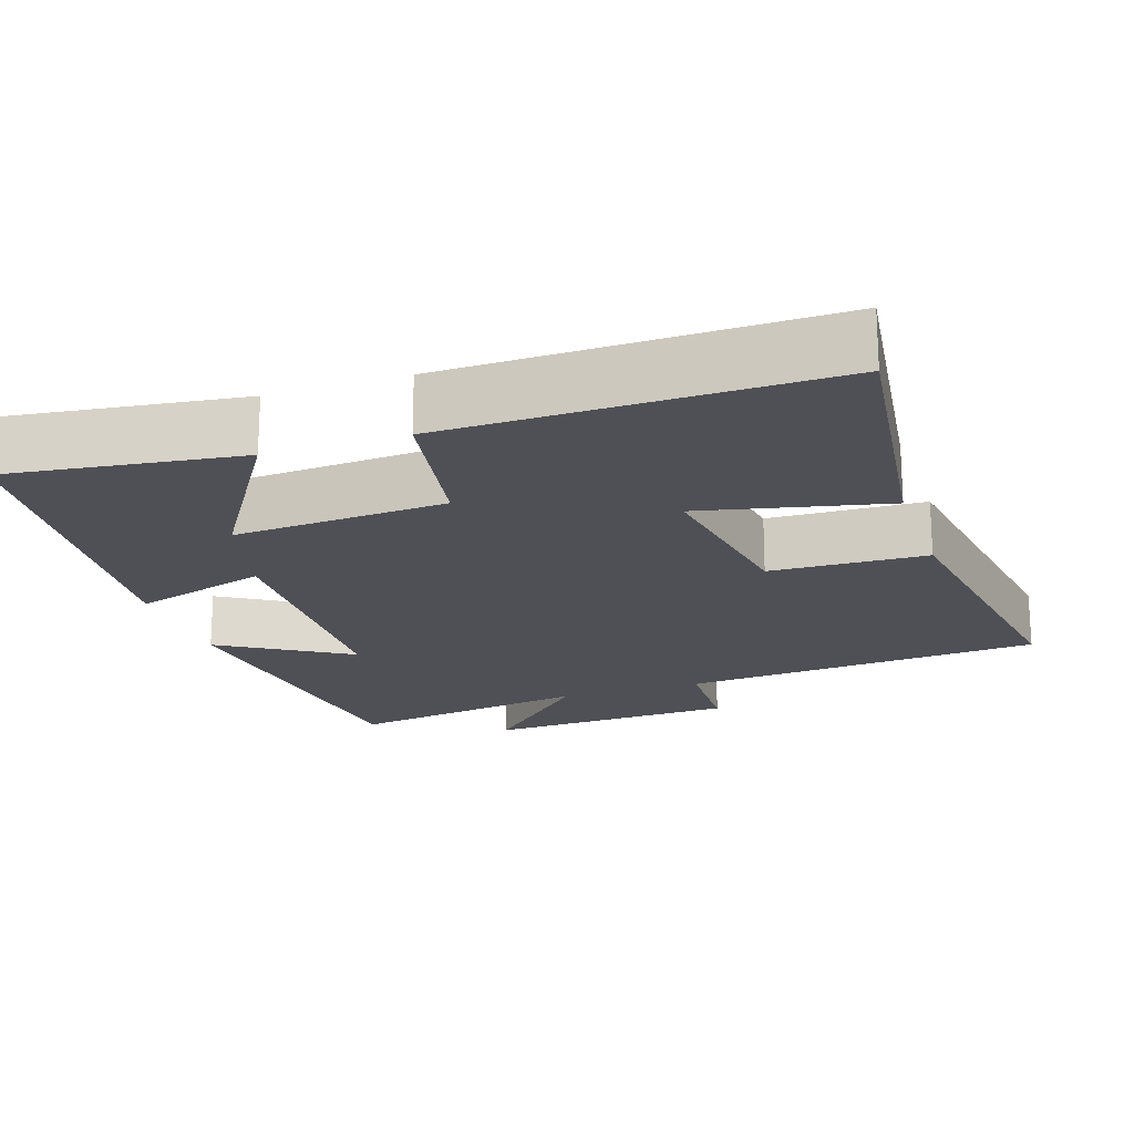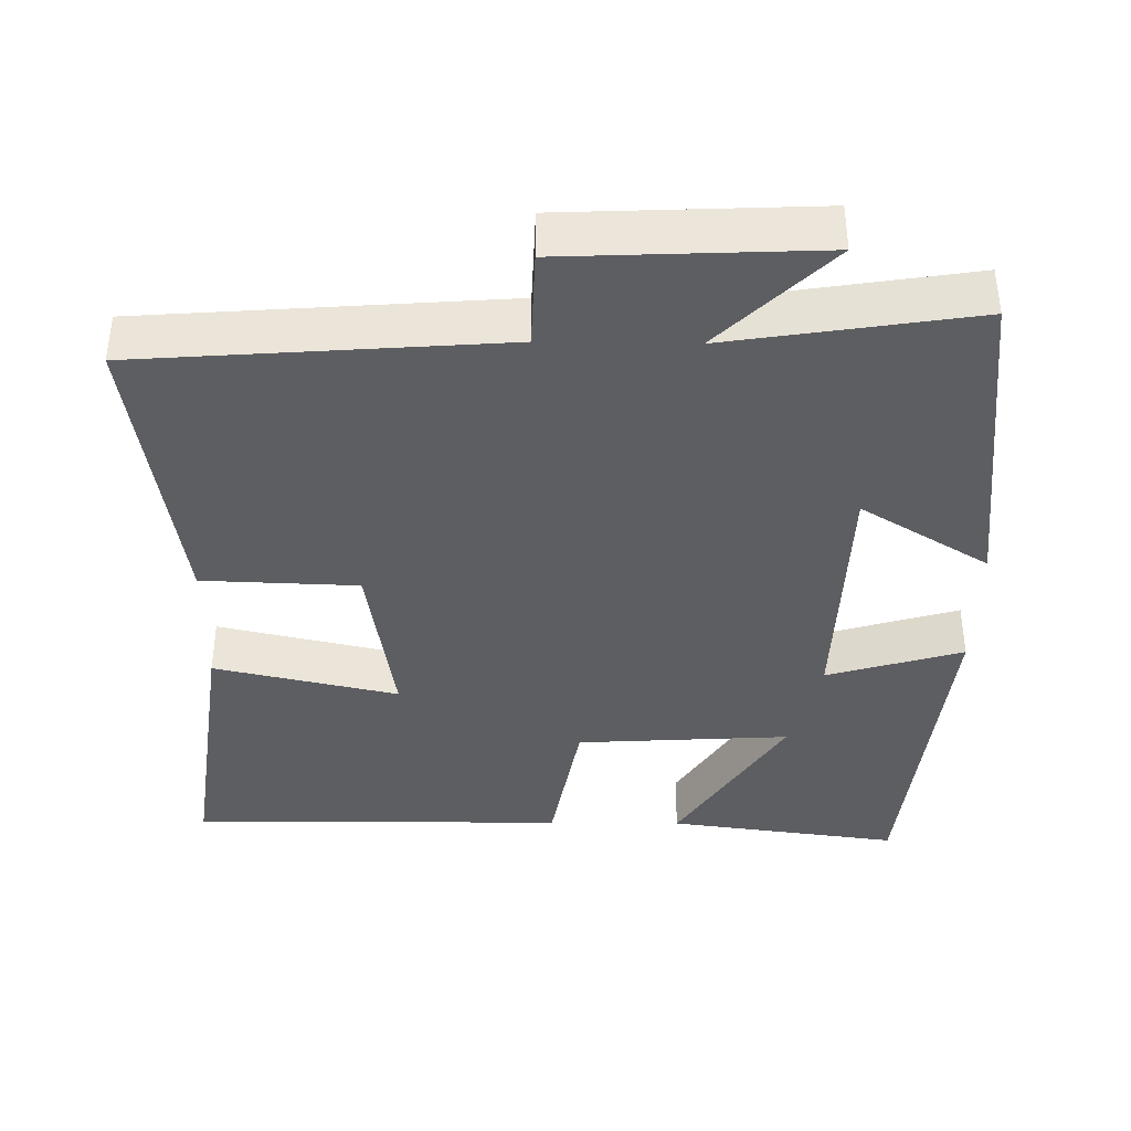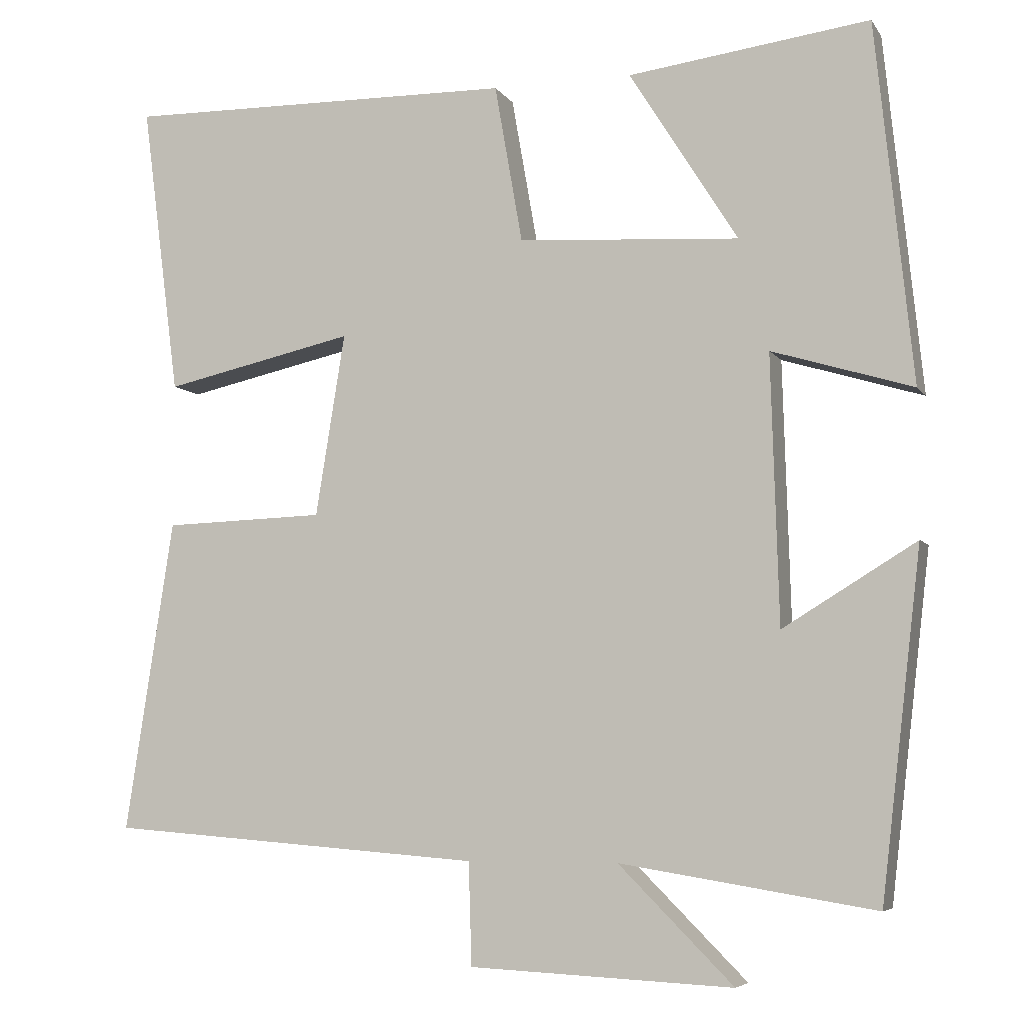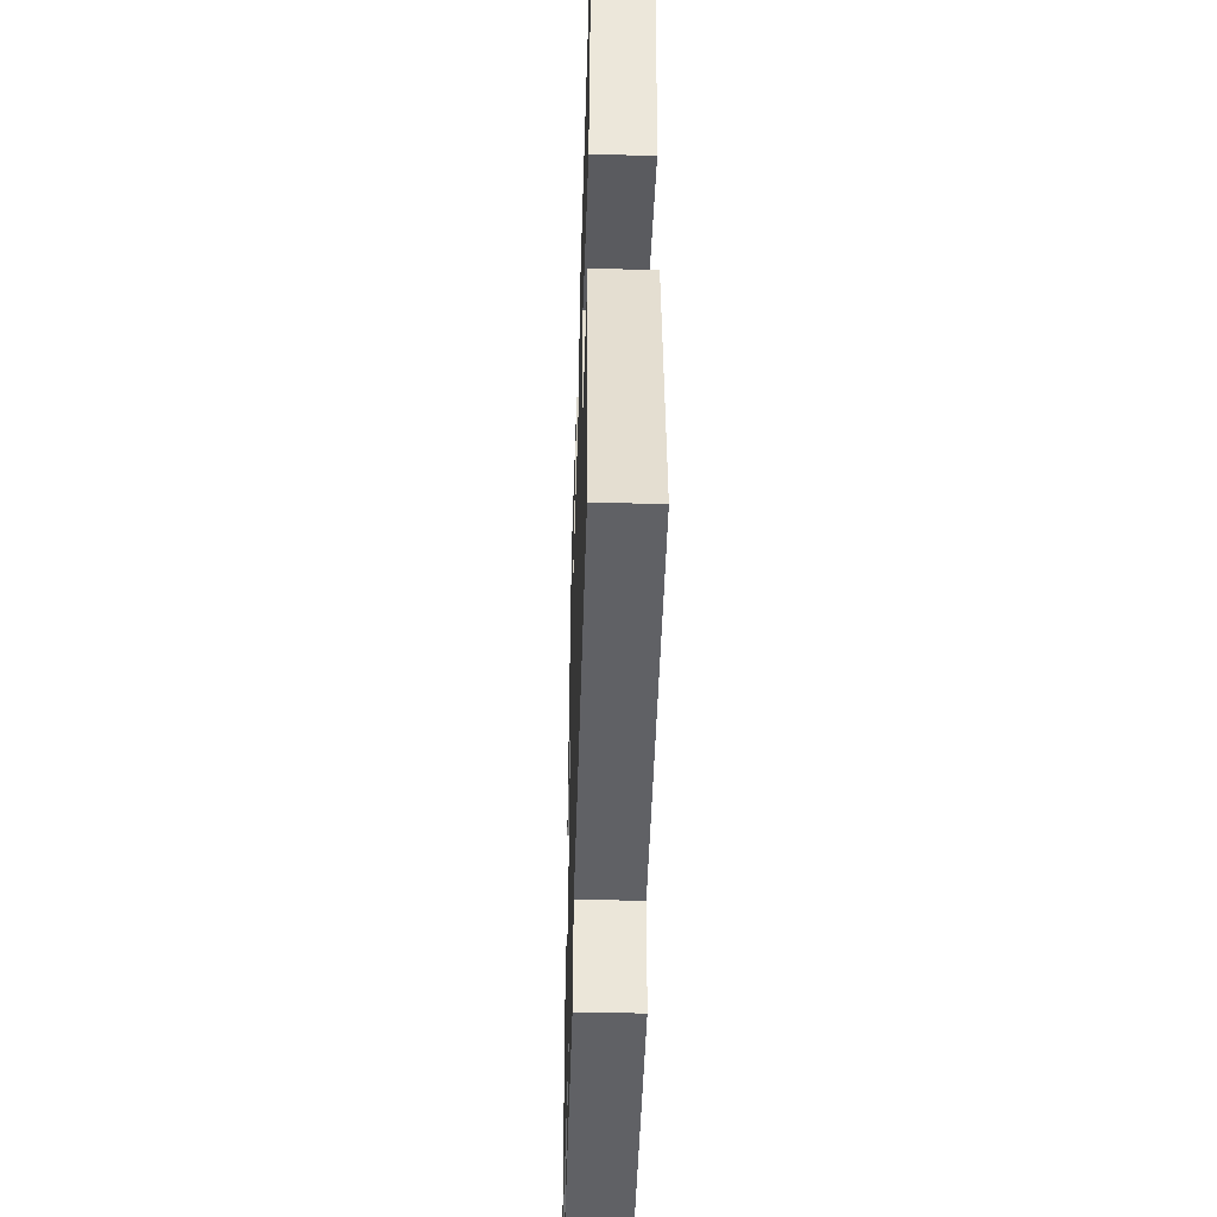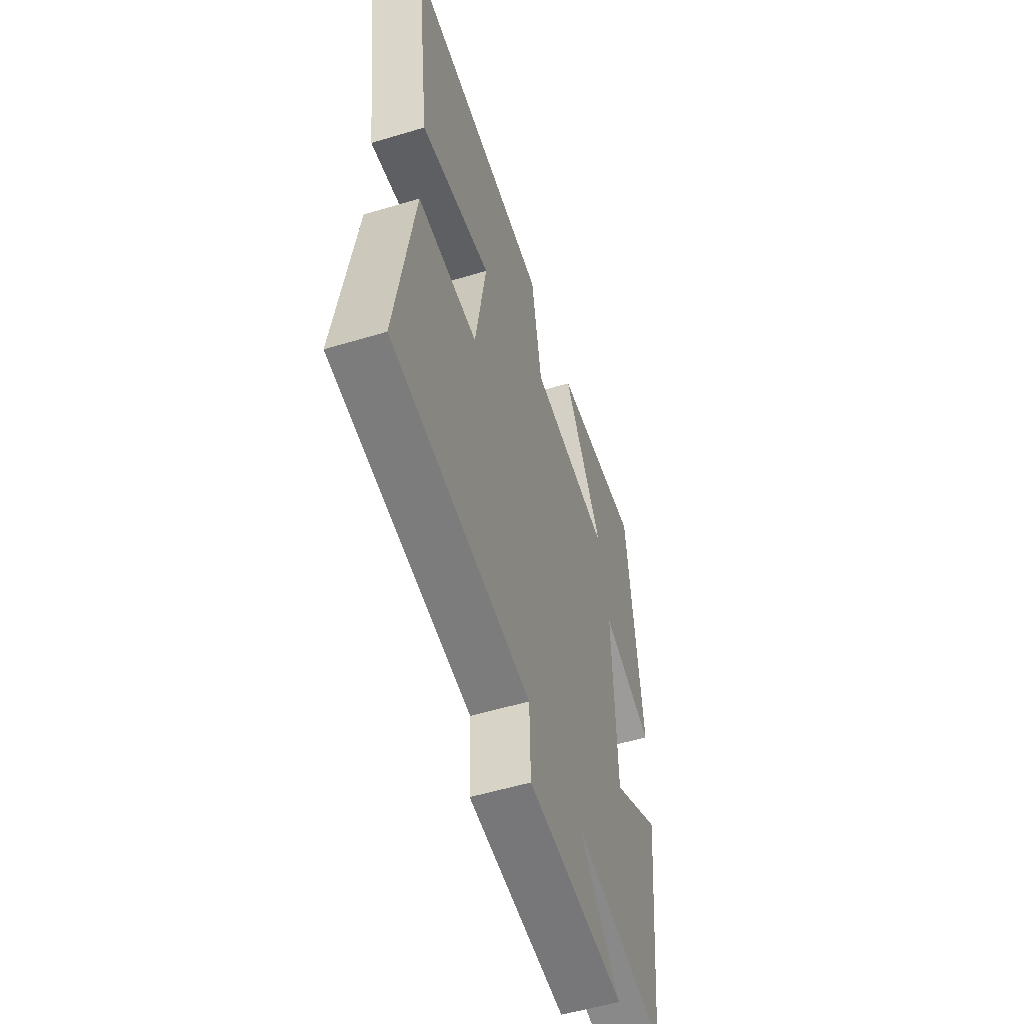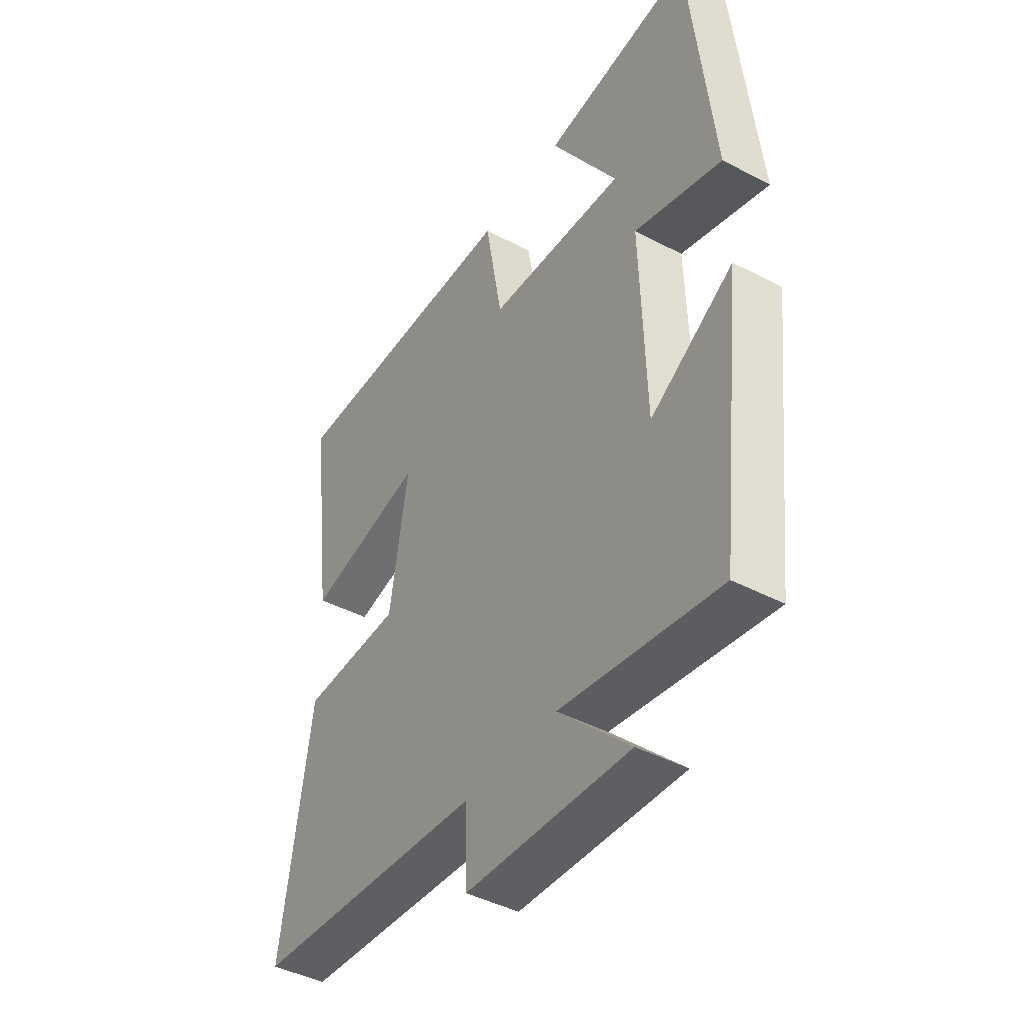
<metadata>
{"format":"obj","ext":"obj","renderer":"f3d","projection":"perspective","resolution":1024,"background":"white","views":[{"elev":-19.3,"azim":18.5,"up":"+Y"},{"elev":-38.8,"azim":179.1,"up":"+Y"},{"elev":-6.1,"azim":-161.3,"up":"+Z"},{"elev":-45.3,"azim":88.2,"up":"+Z"},{"elev":-54.7,"azim":107.7,"up":"+Z"},{"elev":-43.5,"azim":-121.8,"up":"+Z"}]}
</metadata>
<code>
v 0.562 0.07 -0.462
v 0.077 0.07 -0.5
v 0.073 0.07 -0.632
v -0.267 0.07 -0.648
v -0.119 0.07 -0.5
v -0.448 0.07 -0.553
v -0.5 0.07 -0.109
v -0.328 0.07 -0.214
v -0.318 0.07 0.132
v -0.5 0.07 0.077
v -0.452 0.07 0.541
v -0.14 0.07 0.5
v -0.28 0.07 0.277
v 0.006 0.07 0.295
v 0.042 0.07 0.5
v 0.549 0.07 0.507
v 0.5 0.07 0.129
v 0.253 0.07 0.184
v 0.291 0.07 -0.052
v 0.5 0.07 -0.059
v 0.562 0 -0.462
v 0.077 0 -0.5
v 0.073 0 -0.632
v -0.267 0 -0.648
v -0.119 0 -0.5
v -0.448 0 -0.553
v -0.5 0 -0.109
v -0.328 0 -0.214
v -0.318 0 0.132
v -0.5 0 0.077
v -0.452 0 0.541
v -0.14 0 0.5
v -0.28 0 0.277
v 0.006 0 0.295
v 0.042 0 0.5
v 0.549 0 0.507
v 0.5 0 0.129
v 0.253 0 0.184
v 0.291 0 -0.052
v 0.5 0 -0.059
f 19 20 1 2
f 18 19 2
f 16 17 18
f 15 16 18
f 14 15 18
f 13 14 18 2
f 10 11 12 13
f 9 10 13
f 13 2 3
f 9 13 3
f 8 9 3
f 5 6 7 8
f 5 8 3
f 3 4 5
f 22 21 40 39
f 22 39 38
f 38 37 36
f 38 36 35
f 38 35 34
f 22 38 34 33
f 33 32 31 30
f 33 30 29
f 23 22 33
f 23 33 29
f 23 29 28
f 28 27 26 25
f 23 28 25
f 25 24 23
f 1 21 22 2
f 2 22 23 3
f 3 23 24 4
f 4 24 25 5
f 5 25 26 6
f 6 26 27 7
f 7 27 28 8
f 8 28 29 9
f 9 29 30 10
f 10 30 31 11
f 11 31 32 12
f 12 32 33 13
f 13 33 34 14
f 14 34 35 15
f 15 35 36 16
f 16 36 37 17
f 17 37 38 18
f 18 38 39 19
f 19 39 40 20
f 20 40 21 1

</code>
